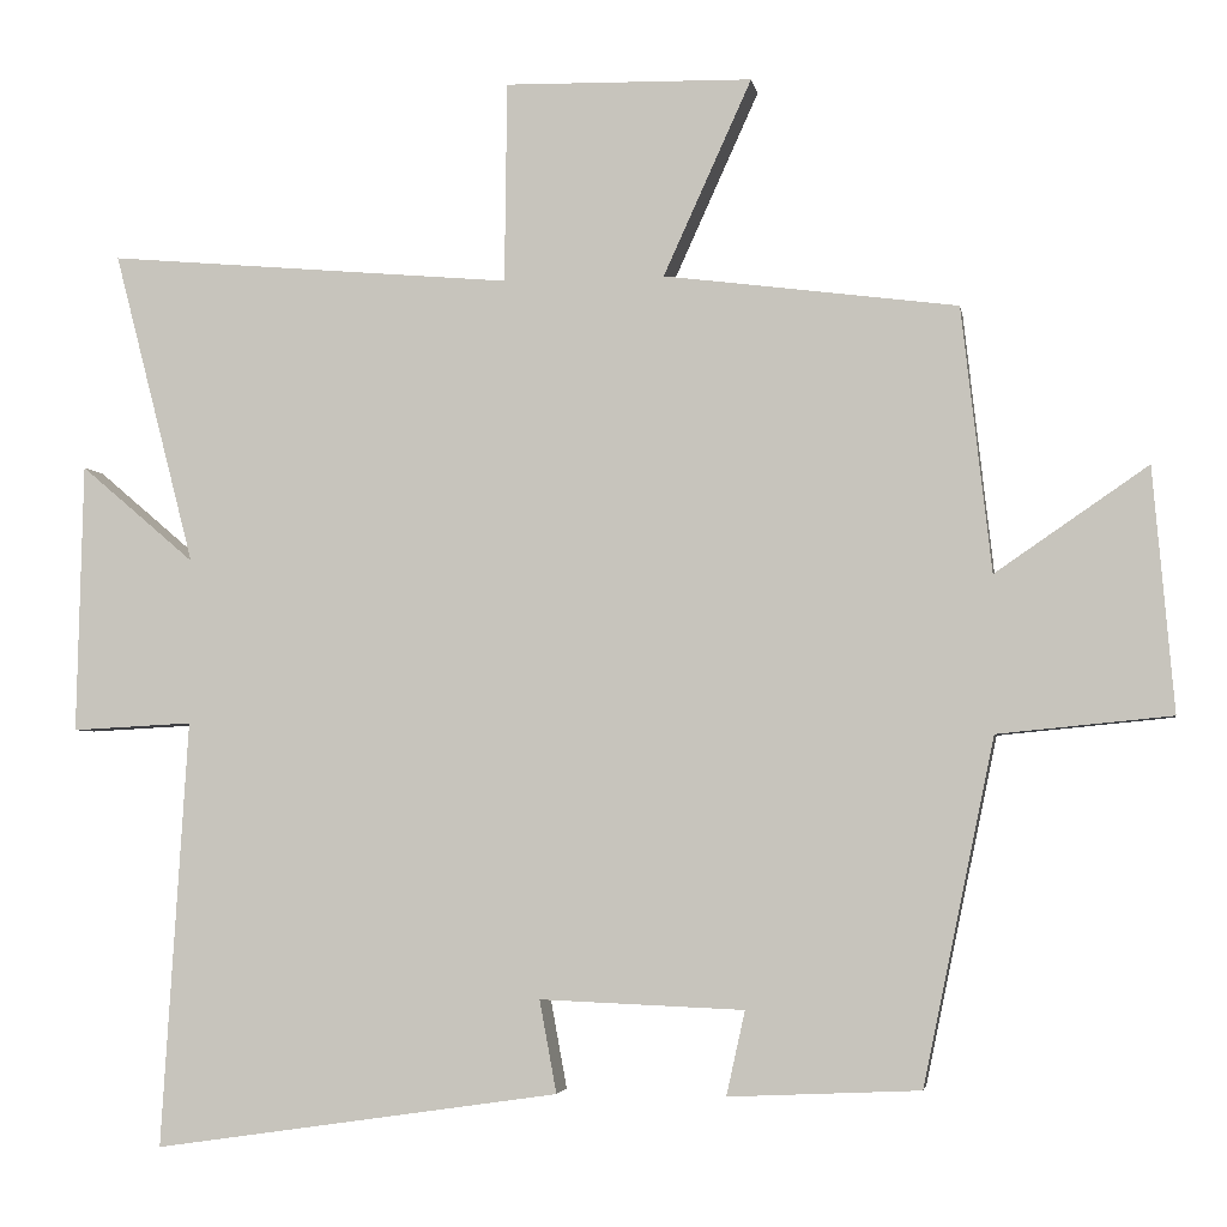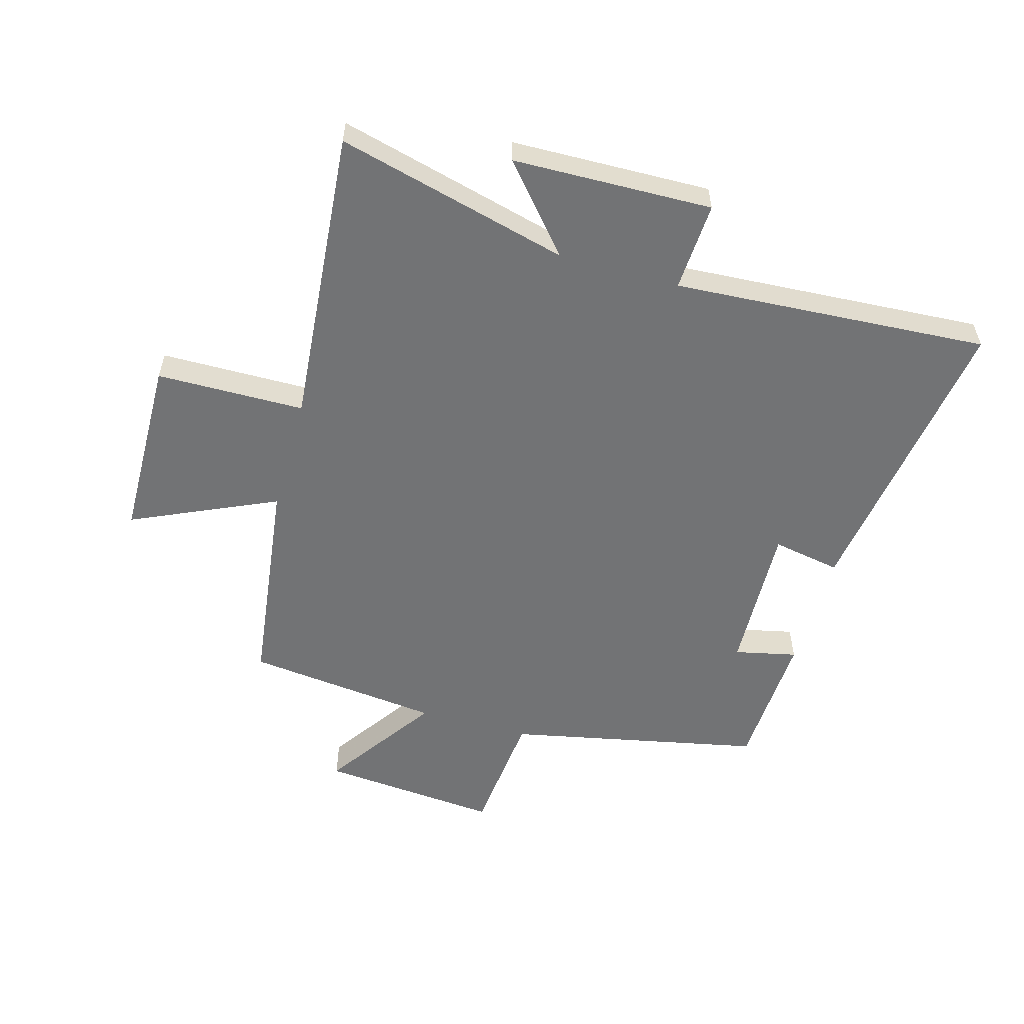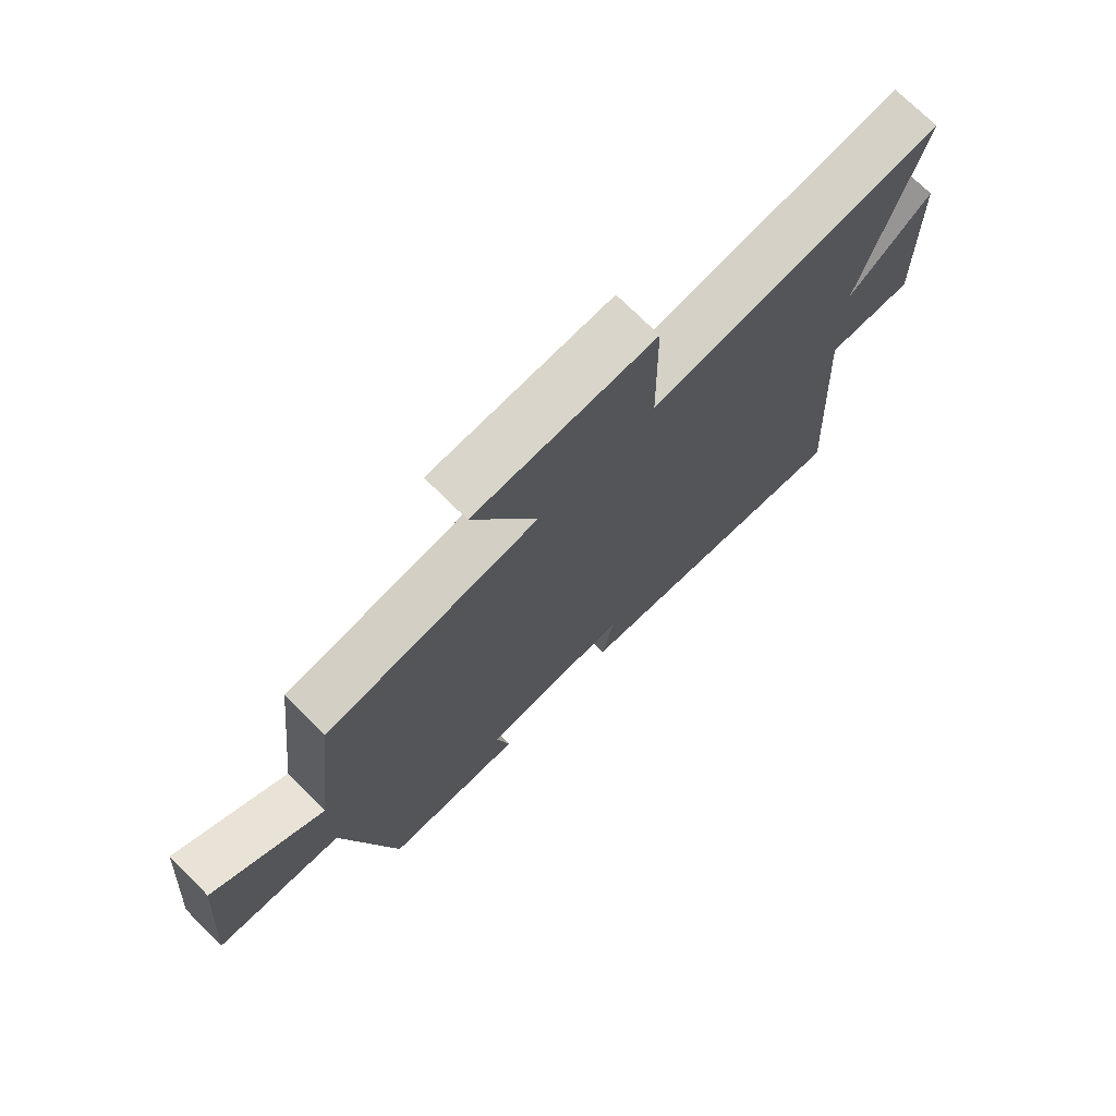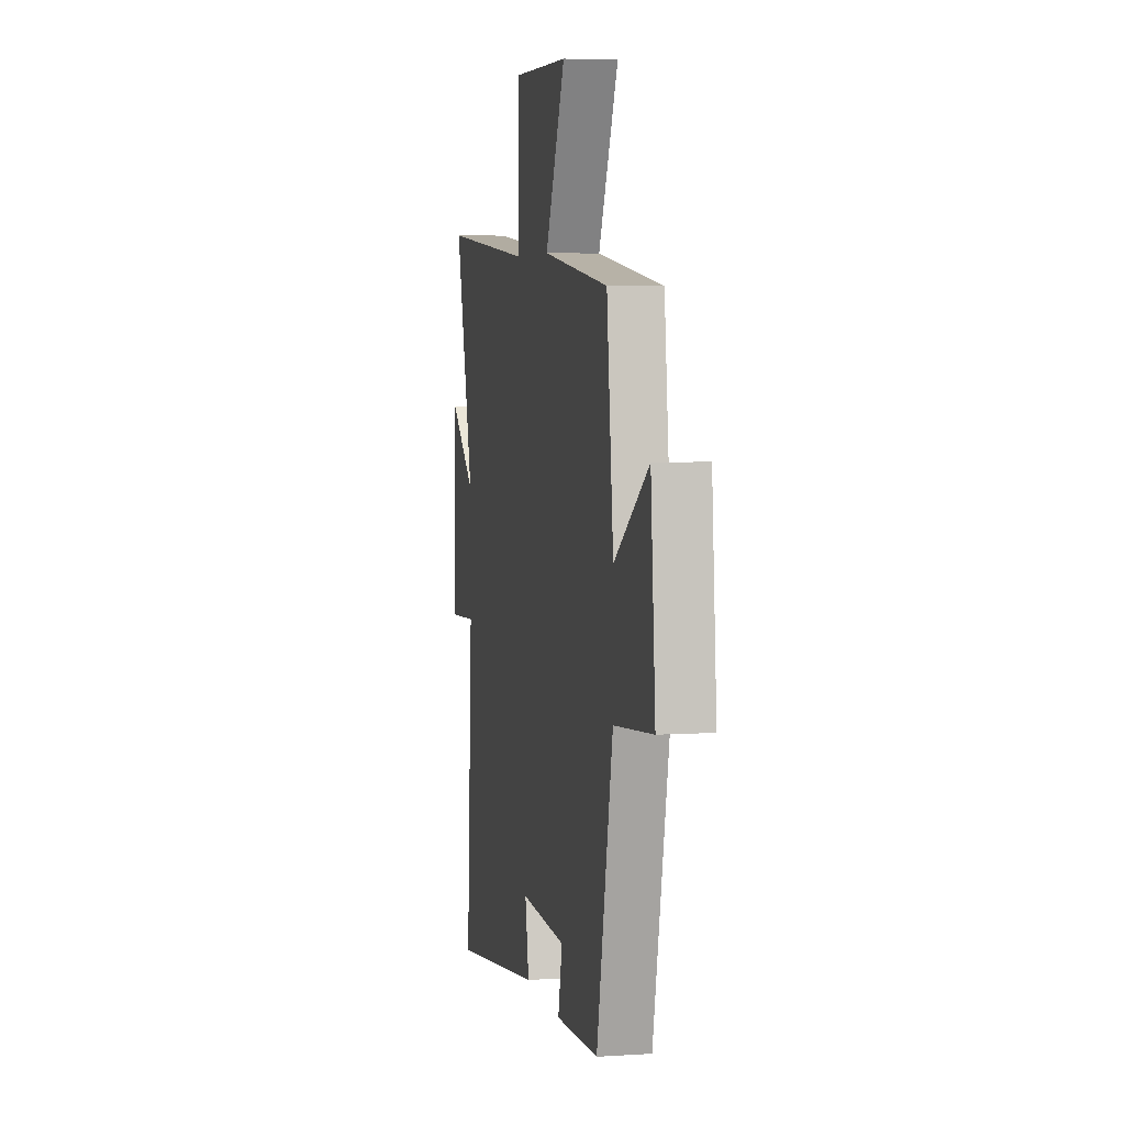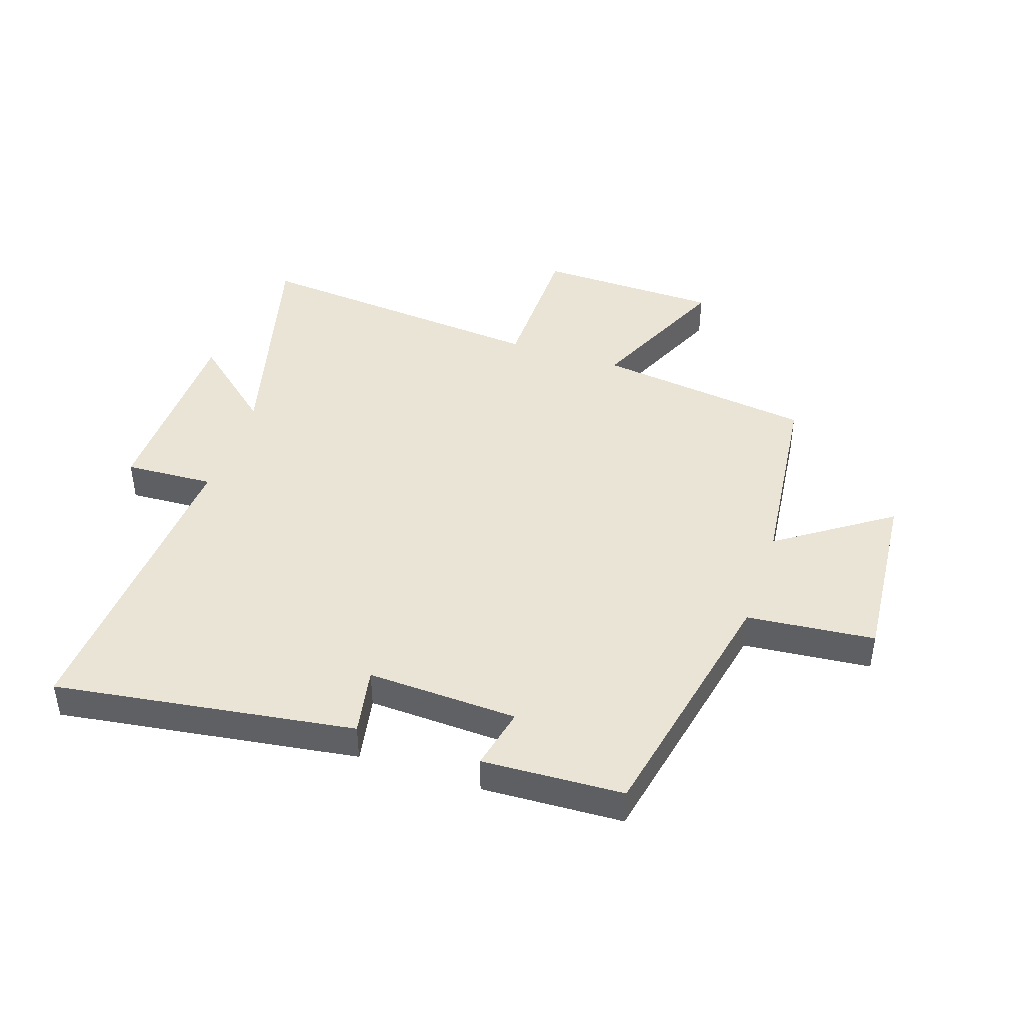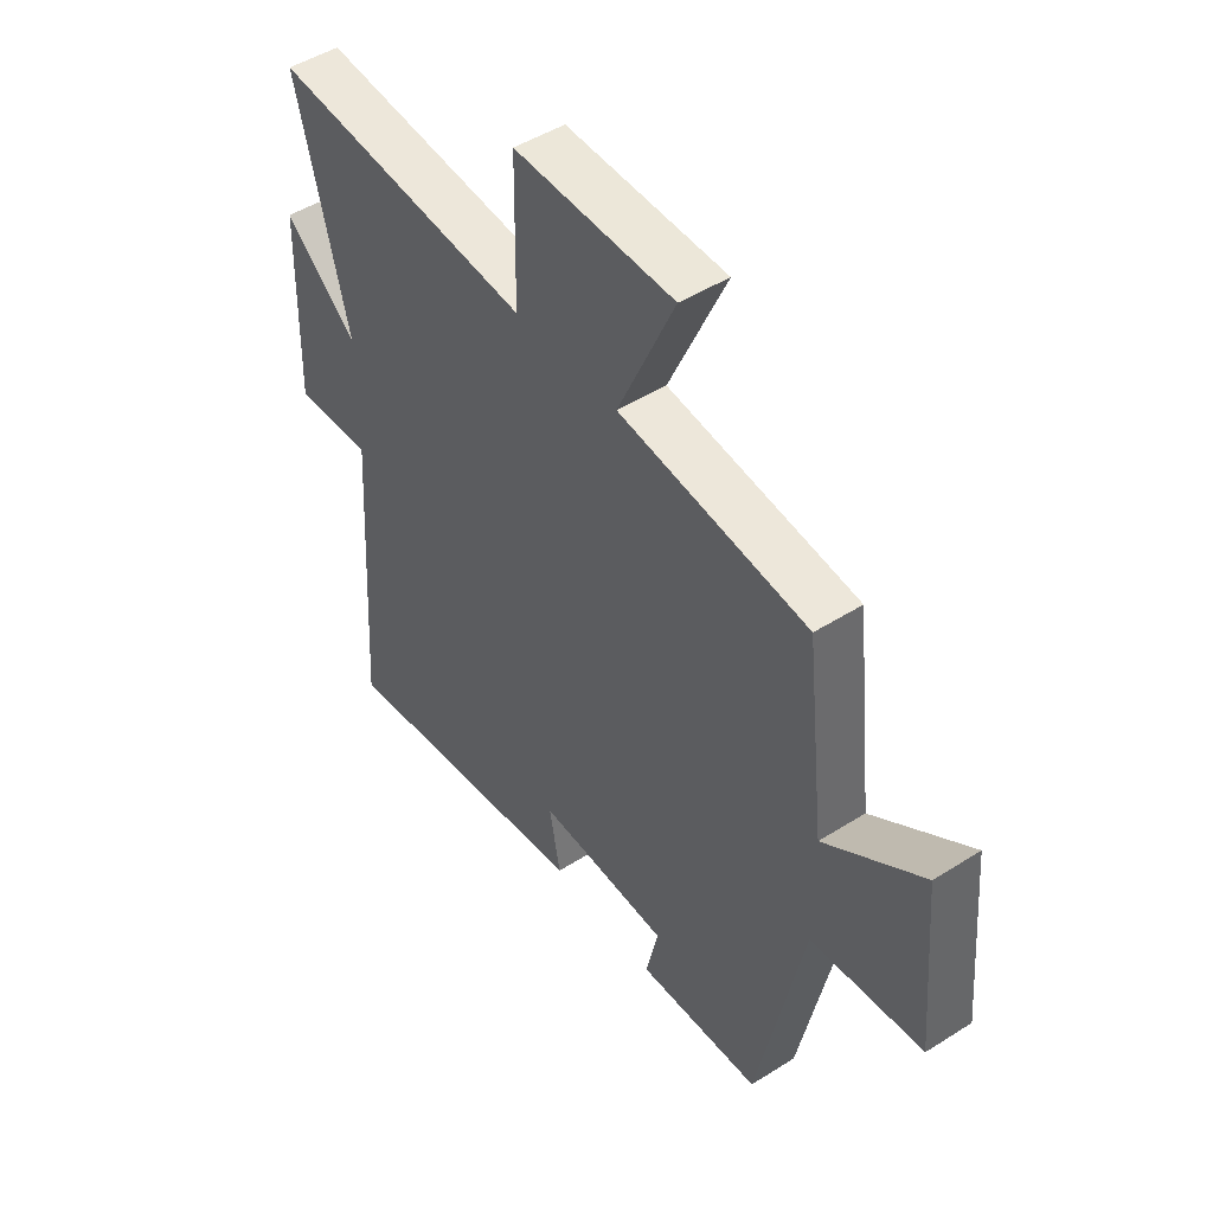
<metadata>
{"format":"obj","ext":"obj","renderer":"f3d","projection":"perspective","resolution":1024,"background":"white","views":[{"elev":-3.8,"azim":-170.5,"up":"+Z"},{"elev":-55.8,"azim":74.2,"up":"+Y"},{"elev":73.4,"azim":-45.2,"up":"+Z"},{"elev":5.1,"azim":-101.6,"up":"+Z"},{"elev":43.8,"azim":-161.5,"up":"+Y"},{"elev":47.7,"azim":-125.5,"up":"+Z"}]}
</metadata>
<code>
v 0.533 0.07 -0.573
v 0.032 0.07 -0.5
v 0.053 0.07 -0.386
v -0.199 0.07 -0.396
v -0.176 0.07 -0.5
v -0.412 0.07 -0.489
v -0.5 0.07 -0.065
v -0.714 0.07 -0.044
v -0.688 0.07 0.256
v -0.5 0.07 0.127
v -0.463 0.07 0.453
v -0.101 0.07 0.5
v -0.21 0.07 0.741
v 0.096 0.07 0.747
v 0.099 0.07 0.5
v 0.6 0.07 0.544
v 0.5 0.07 0.157
v 0.641 0.07 0.277
v 0.649 0.07 -0.055
v 0.5 0.07 -0.047
v 0.533 0 -0.573
v 0.032 0 -0.5
v 0.053 0 -0.386
v -0.199 0 -0.396
v -0.176 0 -0.5
v -0.412 0 -0.489
v -0.5 0 -0.065
v -0.714 0 -0.044
v -0.688 0 0.256
v -0.5 0 0.127
v -0.463 0 0.453
v -0.101 0 0.5
v -0.21 0 0.741
v 0.096 0 0.747
v 0.099 0 0.5
v 0.6 0 0.544
v 0.5 0 0.157
v 0.641 0 0.277
v 0.649 0 -0.055
v 0.5 0 -0.047
f 17 18 19 20
f 15 16 17
f 15 17 20
f 12 13 14 15
f 10 11 12 15
f 10 15 20 1
f 7 8 9 10
f 4 5 6 7
f 3 4 7 10
f 1 2 3
f 1 3 10
f 40 39 38 37
f 37 36 35
f 40 37 35
f 35 34 33 32
f 35 32 31 30
f 21 40 35 30
f 30 29 28 27
f 27 26 25 24
f 30 27 24 23
f 23 22 21
f 30 23 21
f 1 21 22 2
f 2 22 23 3
f 3 23 24 4
f 4 24 25 5
f 5 25 26 6
f 6 26 27 7
f 7 27 28 8
f 8 28 29 9
f 9 29 30 10
f 10 30 31 11
f 11 31 32 12
f 12 32 33 13
f 13 33 34 14
f 14 34 35 15
f 15 35 36 16
f 16 36 37 17
f 17 37 38 18
f 18 38 39 19
f 19 39 40 20
f 20 40 21 1

</code>
